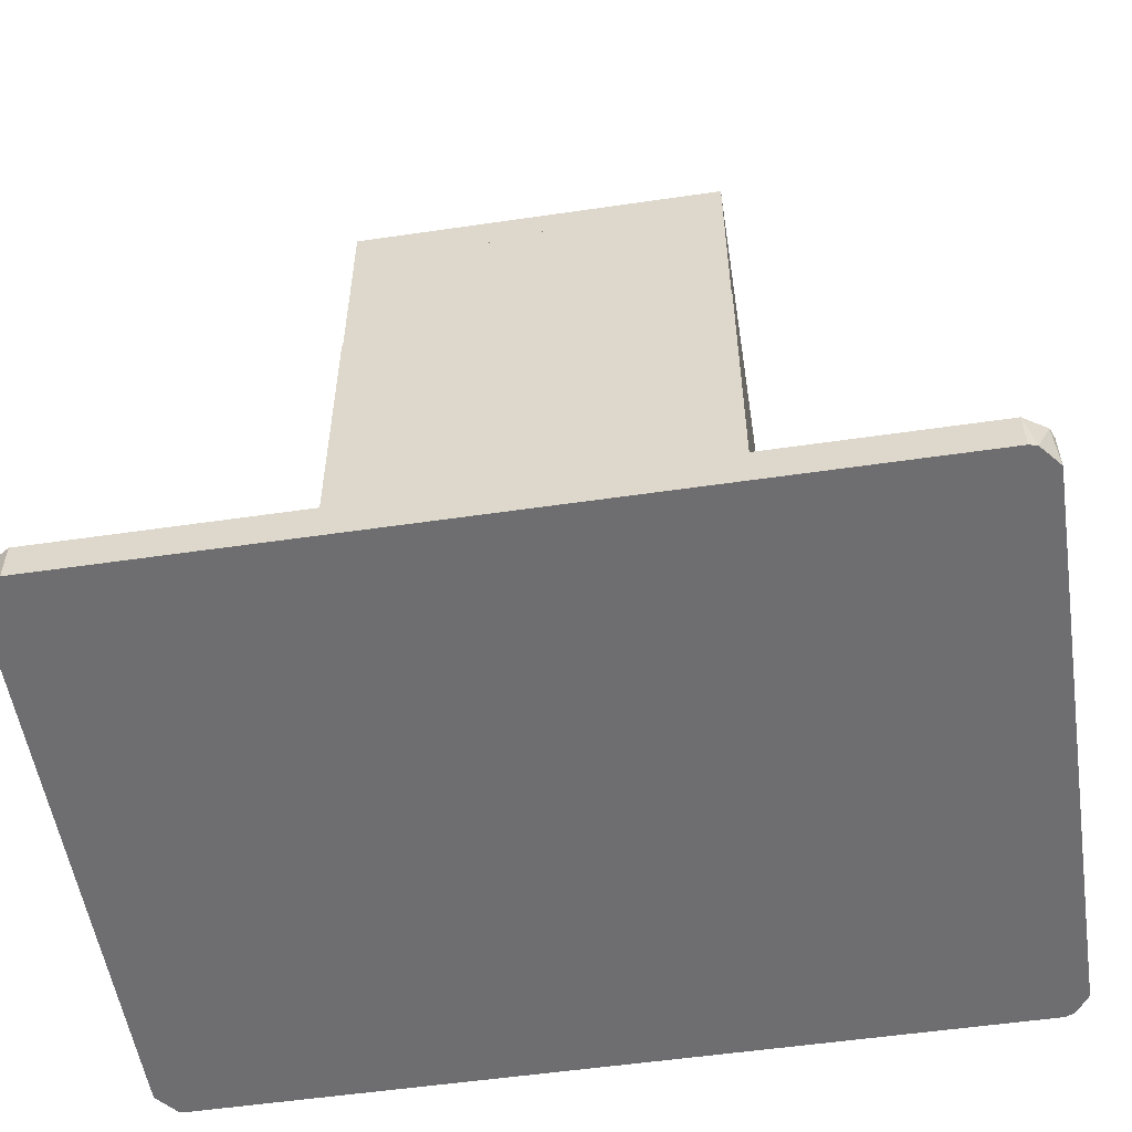
<metadata>
{"format":"obj","ext":"obj","renderer":"f3d","projection":"perspective","resolution":1024,"background":"white","views":[{"elev":-54.4,"azim":8.8,"up":"+Y"}]}
</metadata>
<code>
o convex_0
v 0.9533 0.2329 1.047
v -2.139 0.01696 -1.633
v -2.17 0.01696 -1.622
v 2.17 0.01696 1.624
v 2.19 0.2231 -1.612
v -2.242 0.2231 1.562
v -2.19 0.2231 -1.612
v -2.242 0.01696 1.562
v 2.19 0.01696 -1.612
v 2.242 0.2231 1.562
v -0.9843 0.2329 -1.035
v -2.128 0.2231 1.635
v -2.263 0.01696 -1.509
v 2.263 0.01696 -1.509
v 2.128 0.2231 1.635
v -2.128 0.01696 1.635
v 2.263 0.01696 1.511
v 2.263 0.2231 -1.509
v -2.263 0.2231 -1.509
v 1.046 0.2329 -0.9625
v -1.046 0.2329 0.9649
v 2.139 0.2231 -1.633
v -2.263 0.2231 1.511
v -2.139 0.2231 -1.633
v 2.139 0.01696 -1.633
v 2.263 0.2231 1.511
v -2.263 0.01696 1.511
v 2.128 0.01696 1.635
f 16 4 28
f 3 2 4
f 3 4 8
f 4 2 9
f 6 8 12
f 7 3 13
f 3 8 13
f 4 9 14
f 9 5 14
f 10 1 15
f 4 10 15
f 1 12 15
f 15 12 16
f 8 4 16
f 12 8 16
f 10 4 17
f 4 14 17
f 17 14 18
f 14 5 18
f 11 7 19
f 7 13 19
f 11 1 20
f 18 5 20
f 1 11 21
f 12 1 21
f 6 12 21
f 11 19 21
f 5 9 22
f 11 20 22
f 20 5 22
f 8 6 23
f 19 13 23
f 6 21 23
f 21 19 23
f 2 3 24
f 3 7 24
f 7 11 24
f 22 2 24
f 11 22 24
f 9 2 25
f 2 22 25
f 22 9 25
f 1 10 26
f 10 17 26
f 17 18 26
f 20 1 26
f 18 20 26
f 13 8 27
f 8 23 27
f 23 13 27
f 4 15 28
f 15 16 28
o convex_0.001
v -0.9025 2.024 -0.9026
v 0.905 2.06 0.905
v 0.905 2.024 0.905
v 0.905 2.06 -0.9026
v -0.9025 2.06 0.905
v -0.9025 2.024 0.905
v 0.905 2.024 -0.9026
v -0.9025 2.06 -0.9026
f 33 32 36
f 30 31 32
f 31 30 33
f 30 32 33
f 29 31 34
f 33 29 34
f 31 33 34
f 31 29 35
f 32 31 35
f 29 32 35
f 32 29 36
f 29 33 36
o Cube
v -1 0.15 1
v -1 2.65 1
v -1 0.15 -1
v -1 2.65 -1
v 1 0.15 1
v 1 2.65 1
v 1 0.15 -1
v 1 2.65 -1
f 37 38 40 39
f 39 40 44 43
f 43 44 42 41
f 41 42 38 37
f 39 43 41 37
f 44 40 38 42
o convex_0.002
v -0.722 2.22 -0.7221
v 0.7221 2.245 0.7221
v -0.7221 2.245 0.7221
v 0.02517 2.245 -0.7221
v 0.7221 2.22 0.7221
v 0.7221 2.22 -0.722
v -0.7221 2.22 0.7221
v -0.722 2.245 -0.7221
v 0.7221 2.245 -0.722
f 50 48 53
f 47 46 48
f 46 47 49
f 46 49 50
f 45 48 50
f 49 45 50
f 47 45 51
f 45 49 51
f 49 47 51
f 45 47 52
f 47 48 52
f 48 45 52
f 48 46 53
f 46 50 53
o convex_1
v 0.7221 2.245 -0.0549
v 0.7179 3.351 0.08868
v 0.6757 3.351 0.08868
v 0.7179 3.351 -0.0549
v 0.6757 2.245 0.08868
v 0.6757 2.245 -0.0549
v 0.7221 2.245 0.08868
v 0.6757 3.351 -0.0549
v 0.7221 3.351 -0.0549
v 0.7221 3.351 0.08868
v 0.7179 3.766 -0.0549
v 0.7221 3.766 -0.0549
v 0.7179 3.766 0.08868
v 0.6757 3.766 0.08868
v 0.6757 3.766 -0.0549
v 0.7221 3.766 0.08868
v 0.9962 2.245 -0.0549
v 0.9962 3.351 -0.0549
v 0.9962 3.351 0.08868
v 0.9962 3.766 -0.0549
v 0.9962 3.766 0.08868
v 0.9962 2.245 0.08868
f 61 56 67 68
f 65 69 74 73
f 55 56 58
f 58 56 59
f 57 54 59
f 54 58 59
f 58 54 60
f 55 58 60
f 56 55 66 67
f 59 56 61
f 57 59 61
f 57 61 68 64
f 54 57 62
f 69 63 72 74
f 54 62 71 70
f 55 60 63
f 65 66 69
f 67 66 64
f 67 64 68
f 64 66 65
f 55 63 69 66
f 62 57 64 65
f 72 71 73 74
f 75 70 71
f 75 71 72
f 62 65 73 71
f 60 54 70 75
f 63 60 75 72
o convex_10.001
v -0.2619 3.351 0.7221
v -0.7221 2.245 0.4772
v -0.4814 2.245 0.4772
v -0.7221 3.351 0.4772
v -0.7221 2.245 0.7221
v -0.2619 2.245 0.7221
v -0.2619 3.351 0.625
v -0.4814 3.351 0.4772
v -0.2619 2.245 0.625
v -0.7221 3.766 0.4772
v -0.4814 3.766 0.4772
v -0.2619 3.766 0.7221
v -0.7221 3.766 0.7221
v -0.2619 3.766 0.625
v -0.7221 2.245 0.9962
v -0.7221 3.351 0.9962
v -0.2619 3.351 0.9962
v -0.2619 2.245 0.9962
v -0.2619 3.766 0.9962
v -0.7221 3.766 0.9962
v -0.9962 2.245 0.4772
v -0.9962 2.245 0.7221
v -0.9962 3.351 0.7221
v -0.9962 3.351 0.4772
v -0.9962 3.766 0.4772
v -0.9962 3.766 0.7221
v -0.9962 3.351 0.9962
v -0.9962 2.245 0.9962
v -0.9962 3.766 0.9962
f 82 81 84
f 78 77 79
f 77 78 80
f 91 95 104 102
f 83 79 85 86
f 80 81 93 90
f 80 90 103 97
f 76 87 94 92
f 80 78 81
f 82 83 86 89
f 76 81 82
f 78 79 83
f 82 78 83
f 85 79 99 100
f 81 78 84
f 78 82 84
f 87 85 88
f 85 87 89
f 85 89 86
f 90 91 102 103
f 76 82 89 87
f 90 92 91
f 92 90 93
f 91 92 94 95
f 87 88 95 94
f 81 76 92 93
f 95 88 101 104
f 99 96 97
f 99 97 98
f 98 97 103 102
f 99 98 101 100
f 101 98 102 104
f 77 80 97 96
f 88 85 100 101
f 79 77 96 99
o convex_11.001
v 0.02531 3.351 0.7221
v -0.2618 2.245 0.6292
v -0.2491 2.245 0.6292
v 0.02531 2.245 0.7221
v -0.2618 2.245 0.7221
v -0.2618 3.351 0.6292
v -0.2618 3.351 0.7221
v 0.02531 3.351 0.6799
v 0.02531 2.245 0.6799
v -0.2491 3.351 0.6292
v -0.2618 3.766 0.6292
v 0.02531 3.766 0.6799
v 0.02531 3.766 0.7221
v -0.2618 3.766 0.7221
v 0.02531 2.245 0.9962
v -0.2618 2.245 0.9962
v -0.2618 3.351 0.9962
v -0.2618 3.766 0.9962
v 0.02531 3.351 0.9962
v 0.02531 3.766 0.9962
f 110 112 114
f 106 107 108
f 109 108 119 120
f 106 108 109
f 106 109 110
f 107 106 110
f 111 109 120 121
f 110 109 111
f 110 111 118 115
f 105 108 112
f 112 110 115 116
f 108 107 113
f 107 112 113
f 112 108 113
f 107 110 114
f 112 107 114
f 117 115 118
f 115 117 116
f 108 105 123 119
f 105 112 116 117
f 119 123 120
f 120 123 121
f 121 123 124 122
f 118 111 121 122
f 117 118 122 124
f 105 117 124 123
o convex_12.001
v 0.2787 3.351 -0.6165
v 0.02534 2.245 -0.7221
v 0.1309 2.245 -0.7221
v 0.02534 3.351 -0.7221
v 0.4856 3.351 -0.7221
v 0.4856 2.245 -0.6165
v 0.4856 2.245 -0.7221
v 0.03804 2.245 -0.6756
v 0.4856 3.351 -0.6165
v 0.2787 2.245 -0.6165
v 0.02534 3.351 -0.6799
v 0.02534 2.245 -0.6799
v 0.03804 3.351 -0.6756
v 0.02534 3.766 -0.7221
v 0.4856 3.766 -0.7221
v 0.4856 3.766 -0.6165
v 0.2787 3.766 -0.6165
v 0.02534 3.766 -0.6799
v 0.02534 2.245 -0.9995
v 0.1309 2.245 -0.9995
v 0.02534 3.351 -0.9995
v 0.4856 3.351 -0.9995
v 0.4856 2.245 -0.9995
v 0.02534 3.766 -0.9995
v 0.4856 3.766 -0.9995
f 135 132 137
f 127 126 143 144
f 133 129 139 140
f 138 139 149 148
f 126 127 130
f 131 127 144 147
f 130 127 131
f 129 130 131
f 126 130 132
f 128 135 142 138
f 130 129 133
f 125 130 133
f 130 125 134
f 125 132 134
f 132 130 134
f 128 126 135
f 135 125 141 142
f 132 135 136
f 126 132 136
f 135 126 136
f 132 125 137
f 125 135 137
f 138 141 139
f 139 141 140
f 141 138 142
f 125 133 140 141
f 129 131 147 146
f 144 143 145
f 144 145 146
f 144 146 147
f 146 145 148 149
f 128 138 148 145
f 126 128 145 143
f 139 129 146 149
o convex_13.001
v 0.4814 3.351 -0.4772
v 0.2872 2.245 -0.6165
v 0.4856 2.245 -0.6165
v 0.2872 3.351 -0.6165
v 0.4856 2.245 -0.4772
v 0.4856 3.351 -0.6165
v 0.2872 2.245 -0.6123
v 0.4729 2.245 -0.4814
v 0.2872 3.351 -0.6123
v 0.4856 3.351 -0.4772
v 0.4729 3.351 -0.4814
v 0.4814 3.766 -0.4772
v 0.4856 3.766 -0.4772
v 0.2872 3.766 -0.6165
v 0.4856 3.766 -0.6165
f 158 157 160
f 152 151 153
f 151 152 154
f 152 153 155
f 150 159 162 161
f 154 152 155
f 153 151 156
f 151 154 156
f 156 154 157
f 154 150 157
f 150 153 158
f 153 156 158
f 156 157 158
f 150 154 159
f 153 150 161 163
f 154 155 159
f 157 150 160
f 150 158 160
f 163 161 164
f 164 161 162
f 155 153 163 164
f 159 155 164 162
o convex_14.001
v 0.4856 2.245 -0.7221
v 0.7179 3.351 -0.2745
v 0.6207 3.351 -0.2745
v 0.7221 2.245 -0.2745
v 0.7221 2.245 -0.7221
v 0.4857 3.351 -0.7221
v 0.4856 2.245 -0.473
v 0.4857 3.351 -0.473
v 0.6165 2.245 -0.2787
v 0.7221 3.351 -0.2745
v 0.6207 2.245 -0.2745
v 0.6165 3.351 -0.2787
v 0.7179 3.766 -0.2745
v 0.6207 3.766 -0.2745
v 0.7179 3.766 -0.7221
v 0.4857 3.766 -0.7221
v 0.4857 3.766 -0.473
v 0.7221 3.766 -0.2745
v 0.7221 3.766 -0.7221
v 0.4856 2.245 -0.9995
v 0.7179 3.351 -0.9995
v 0.7221 2.245 -0.9995
v 0.4857 3.351 -0.9994
v 0.7179 3.766 -0.9995
v 0.4857 3.766 -0.9994
v 0.9962 2.245 -0.9995
v 0.9962 2.245 -0.7221
v 0.9962 3.351 -0.7221
v 0.9962 3.351 -0.2745
v 0.992 3.351 -0.7221
v 0.992 3.766 -0.7221
v 0.9962 3.766 -0.2745
v 0.9962 3.766 -0.7221
v 0.9962 2.245 -0.2745
v 0.992 3.351 -0.9995
v 0.992 3.766 -0.9995
f 171 173 176
f 188 179 195 200
f 166 167 168
f 180 179 188 189
f 168 165 169
f 169 186 190 191
f 179 183 197 195
f 165 168 171
f 170 165 171
f 170 171 172
f 166 174 182 177
f 171 168 173
f 169 165 184 186
f 182 174 193 196
f 168 169 191 198
f 166 168 174
f 167 166 177 178
f 174 168 198 193
f 168 167 175
f 167 173 175
f 173 168 175
f 172 171 176
f 167 172 176
f 173 167 176
f 178 177 179
f 178 179 180
f 178 180 181
f 179 177 183
f 183 177 182
f 172 167 178 181
f 170 172 181 180
f 184 185 186
f 185 184 187
f 185 187 189 188
f 170 180 189 187
f 185 188 200 199
f 165 170 187 184
f 192 194 195 197
f 193 192 197 196
f 195 194 199 200
f 191 194 192
f 198 191 192
f 198 192 193
f 194 191 190 199
f 183 182 196 197
f 186 185 199 190
o convex_15.001
v 0.6757 2.245 -0.2745
v 0.7179 3.351 -0.0549
v 0.6757 3.351 -0.0549
v 0.6757 2.245 -0.0549
v 0.6208 3.351 -0.2745
v 0.7221 3.351 -0.2745
v 0.7221 2.245 -0.0549
v 0.6208 2.245 -0.2703
v 0.7221 2.245 -0.2745
v 0.7221 3.351 -0.0549
v 0.6208 3.351 -0.2703
v 0.6208 2.245 -0.2745
v 0.7179 3.766 -0.0549
v 0.6757 3.766 -0.0549
v 0.6208 3.766 -0.2745
v 0.7221 3.766 -0.2745
v 0.7221 3.766 -0.0549
v 0.9962 3.351 -0.2745
v 0.9962 3.766 -0.2745
v 0.9962 3.351 -0.0549
v 0.9962 3.766 -0.0549
v 0.9962 2.245 -0.0549
v 0.9962 2.245 -0.2745
f 208 205 212
f 202 203 204
f 203 202 213 214
f 201 205 206
f 205 203 214 215
f 202 204 207
f 204 201 207
f 204 203 208
f 201 204 208
f 201 206 209
f 207 201 209
f 206 216 219 218
f 206 205 215 216
f 202 207 210
f 217 210 220 221
f 203 205 211
f 208 203 211
f 205 208 211
f 205 201 212
f 201 208 212
f 214 213 215
f 215 213 216
f 216 213 217
f 207 209 223 222
f 202 210 217 213
f 218 222 223
f 222 218 220
f 220 218 219 221
f 209 206 218 223
f 210 207 222 220
f 216 217 221 219
o convex_16.001
v 0.2872 3.351 0.6165
v 0.02534 2.245 0.6799
v 0.03802 2.245 0.6756
v 0.2872 2.245 0.7221
v 0.02534 3.351 0.7221
v 0.2872 3.351 0.7221
v 0.2872 2.245 0.6165
v 0.02534 3.351 0.6799
v 0.02534 2.245 0.7221
v 0.2787 3.351 0.6165
v 0.2787 2.245 0.6165
v 0.03802 3.351 0.6756
v 0.2872 3.766 0.6165
v 0.02534 3.766 0.7221
v 0.2872 3.766 0.7221
v 0.02534 3.766 0.6799
v 0.2872 2.245 0.9962
v 0.02534 3.351 0.9962
v 0.2872 3.351 0.9962
v 0.02534 3.766 0.9962
v 0.2872 3.766 0.9962
v 0.02534 2.245 0.9962
f 231 233 235
f 225 226 227
f 227 224 229
f 231 228 237 239
f 232 227 240 245
f 227 226 230
f 224 227 230
f 226 225 231
f 224 231 239 236
f 225 228 231
f 225 227 232
f 227 229 242 240
f 228 225 232
f 224 230 233
f 231 224 233
f 230 226 234
f 233 230 234
f 226 233 234
f 226 231 235
f 233 226 235
f 236 237 238
f 237 236 239
f 229 224 236 238
f 228 232 245 241
f 241 240 242
f 240 241 245
f 241 242 244 243
f 238 237 243 244
f 237 228 241 243
f 229 238 244 242
o convex_17.001
v 0.2872 2.245 0.6123
v 0.5025 3.351 0.7221
v 0.5025 3.351 0.4603
v 0.2872 3.351 0.7221
v 0.5025 2.245 0.7221
v 0.5025 2.245 0.4603
v 0.2872 2.245 0.7221
v 0.2872 3.351 0.6123
v 0.4983 3.351 0.4603
v 0.4983 2.245 0.4603
v 0.5025 3.766 0.7221
v 0.5025 3.766 0.4603
v 0.2872 3.766 0.7221
v 0.2872 3.766 0.6123
v 0.4983 3.766 0.4603
v 0.5025 3.351 0.9962
v 0.2872 3.351 0.9962
v 0.2872 2.245 0.9962
v 0.5025 3.766 0.9962
v 0.2872 3.766 0.9962
v 0.5025 2.245 0.9962
f 254 251 255
f 248 254 260 257
f 248 247 250
f 252 250 266 263
f 250 246 251
f 248 250 251
f 249 246 252
f 246 250 252
f 247 256 264 261
f 254 253 259 260
f 246 249 253
f 248 251 254
f 246 253 254
f 258 249 262 265
f 251 246 255
f 246 254 255
f 256 257 258
f 258 257 259
f 259 257 260
f 247 248 257 256
f 253 249 258 259
f 261 262 266
f 266 262 263
f 262 261 264 265
f 250 247 261 266
f 249 252 263 262
f 256 258 265 264
o convex_2.001
v 0.6334 2.245 0.2407
v 0.7221 3.351 0.2365
v 0.5025 3.351 0.7221
v 0.7221 2.245 0.7221
v 0.5025 2.245 0.7221
v 0.5025 3.351 0.4561
v 0.7221 2.245 0.2365
v 0.5025 2.245 0.4561
v 0.6376 3.351 0.2365
v 0.5068 3.351 0.4477
v 0.6376 2.245 0.2365
v 0.6334 3.351 0.2407
v 0.7221 3.766 0.7221
v 0.7221 3.766 0.2365
v 0.5025 3.766 0.7221
v 0.6376 3.766 0.2365
v 0.6334 3.766 0.2407
v 0.5025 3.766 0.4561
v 0.5068 3.766 0.4477
v 0.7221 3.351 0.9962
v 0.5025 3.351 0.9962
v 0.7221 3.766 0.9962
v 0.5025 3.766 0.9962
v 0.7221 2.245 0.9962
v 0.5025 2.245 0.9962
v 0.9962 3.351 0.7221
v 0.9962 3.351 0.2365
v 0.9962 2.245 0.7221
v 0.9962 2.245 0.2365
v 0.9962 3.766 0.7221
v 0.9962 3.766 0.2365
v 0.9962 3.351 0.9962
v 0.9962 3.766 0.9962
v 0.9962 2.245 0.9962
f 268 280 297 293
f 275 278 283 282
f 290 270 294 300
f 288 286 298 299
f 267 270 271
f 281 269 287 289
f 268 275 282 280
f 271 269 272
f 270 267 273
f 270 273 295 294
f 267 271 274
f 271 272 274
f 276 272 284 285
f 268 273 275
f 267 274 276
f 274 272 276
f 286 290 300 298
f 273 267 277
f 267 275 277
f 275 273 277
f 275 267 278
f 267 276 278
f 285 282 283
f 279 280 281
f 281 280 284
f 284 280 282
f 284 282 285
f 278 276 285 283
f 272 269 281 284
f 287 286 288 289
f 286 287 290
f 290 287 291
f 279 281 289 288
f 269 271 291 287
f 271 270 290 291
f 294 292 298 300
f 293 292 294
f 292 296 299 298
f 293 294 295
f 292 293 297 296
f 279 288 299 296
f 273 268 293 295
f 280 279 296 297
o convex_3.001
v 0.6377 2.245 0.2238
v 0.7221 3.351 0.2365
v 0.7221 3.351 0.08868
v 0.6377 3.351 0.2365
v 0.7221 2.245 0.2365
v 0.6714 2.245 0.08868
v 0.6714 3.351 0.08868
v 0.7221 2.245 0.08868
v 0.6377 2.245 0.2365
v 0.6377 3.351 0.2238
v 0.7221 3.766 0.2365
v 0.7221 3.766 0.08868
v 0.6377 3.766 0.2365
v 0.6714 3.766 0.08868
v 0.6377 3.766 0.2238
v 0.9962 3.351 0.2365
v 0.9962 3.351 0.08868
v 0.9962 2.245 0.2365
v 0.9962 2.245 0.08868
v 0.9962 3.766 0.2365
v 0.9962 3.766 0.08868
f 307 301 310
f 310 304 313 315
f 311 302 316 320
f 302 304 305
f 305 301 306
f 307 310 315 314
f 303 306 307
f 306 301 307
f 308 303 317 319
f 306 303 308
f 305 306 308
f 304 301 309
f 301 305 309
f 305 304 309
f 301 304 310
f 303 312 321 317
f 311 312 313
f 313 312 314
f 313 314 315
f 304 302 311 313
f 303 307 314 312
f 317 316 318
f 317 318 319
f 316 317 321 320
f 302 305 318 316
f 305 308 319 318
f 312 311 320 321
o convex_4.001
v -0.4688 2.245 -0.7221
v -0.6207 3.351 -0.2745
v -0.6165 3.351 -0.2787
v -0.7221 2.245 -0.2745
v -0.7221 2.245 -0.7221
v -0.4688 3.351 -0.7221
v -0.4688 2.245 -0.4899
v -0.7221 3.351 -0.2745
v -0.4688 3.351 -0.4899
v -0.6207 2.245 -0.2745
v -0.6165 2.245 -0.2787
v -0.6207 3.766 -0.2745
v -0.6165 3.766 -0.2787
v -0.7221 3.766 -0.7221
v -0.4688 3.766 -0.7221
v -0.4688 3.766 -0.4899
v -0.7221 3.766 -0.2745
v -0.4688 2.245 -0.9995
v -0.7221 3.351 -0.9995
v -0.7221 2.245 -0.9995
v -0.4688 3.351 -0.9995
v -0.7221 3.766 -0.9995
v -0.4688 3.766 -0.9995
v -0.9962 3.351 -0.7221
v -0.9962 2.245 -0.2745
v -0.9962 2.245 -0.7221
v -0.9962 3.766 -0.7221
v -0.9962 3.351 -0.2745
v -0.9962 3.766 -0.2745
v -0.9962 2.245 -0.9995
v -0.9962 3.351 -0.9995
v -0.9962 3.766 -0.9995
f 324 331 332
f 330 327 336 337
f 341 326 347 351
f 329 338 350 349
f 323 324 334 333
f 326 325 346 347
f 322 327 328
f 340 341 351 352
f 343 340 352 353
f 325 323 329
f 322 326 341 339
f 324 328 330
f 328 327 330
f 324 323 331
f 323 325 331
f 326 322 331
f 325 326 331
f 322 328 331
f 331 328 332
f 328 324 332
f 333 334 335
f 335 334 336
f 333 335 338
f 336 334 337
f 329 323 333 338
f 324 330 337 334
f 340 339 341
f 339 340 342
f 342 340 343 344
f 335 336 344 343
f 327 322 339 342
f 336 327 342 344
f 345 348 353 352
f 346 345 347
f 347 345 352 351
f 345 349 350 348
f 345 346 349
f 338 335 348 350
f 335 343 353 348
f 325 329 349 346
o convex_5.001
v -0.7179 2.245 -0.2745
v -0.6757 3.351 -0.05912
v -0.6208 3.351 -0.2702
v -0.7221 3.351 -0.2745
v -0.7221 2.245 -0.05912
v -0.6208 2.245 -0.2745
v -0.6757 2.245 -0.05912
v -0.7221 3.351 -0.05912
v -0.7221 2.245 -0.2745
v -0.6208 3.351 -0.2745
v -0.6208 2.245 -0.2702
v -0.6757 3.766 -0.05912
v -0.6208 3.766 -0.2702
v -0.7221 3.766 -0.2745
v -0.7221 3.766 -0.05912
v -0.9962 3.351 -0.2745
v -0.9962 2.245 -0.2745
v -0.9962 3.766 -0.2745
v -0.9962 3.351 -0.05912
v -0.9962 3.766 -0.05912
v -0.9962 2.245 -0.05912
f 356 360 364
f 361 355 365 368
f 354 357 359
f 354 359 360
f 356 355 360
f 358 354 360
f 355 358 360
f 368 367 371 373
f 361 368 373 372
f 358 355 361
f 357 354 362
f 354 358 362
f 367 357 369 371
f 357 356 363
f 356 359 363
f 359 357 363
f 359 356 364
f 360 359 364
f 365 366 367
f 365 367 368
f 356 357 367 366
f 355 356 366 365
f 369 372 373 371
f 369 374 372
f 374 369 370
f 362 358 374 370
f 358 361 372 374
f 357 362 370 369
o convex_6.001
v -0.3167 2.245 -0.7221
v -0.4645 3.351 -0.4941
v -0.4561 3.351 -0.4983
v -0.4687 3.351 -0.7221
v -0.2618 3.351 -0.7221
v -0.4687 2.245 -0.4941
v -0.2618 2.245 -0.625
v -0.4687 2.245 -0.7221
v -0.2618 3.351 -0.625
v -0.2618 2.245 -0.7221
v -0.4687 3.351 -0.4941
v -0.4561 2.245 -0.4983
v -0.4645 3.766 -0.4941
v -0.4561 3.766 -0.4983
v -0.4687 3.766 -0.7221
v -0.2618 3.766 -0.7221
v -0.2618 3.766 -0.625
v -0.3167 2.245 -0.9995
v -0.4687 3.351 -0.9995
v -0.2618 3.351 -0.9995
v -0.4687 2.245 -0.9995
v -0.2618 2.245 -0.9995
v -0.4687 3.766 -0.9995
v -0.2618 3.766 -0.9995
f 381 377 386
f 376 377 388 387
f 378 389 397 393
f 383 379 390 391
f 380 375 381
f 382 378 393 395
f 380 378 382
f 375 380 382
f 378 376 387 389
f 381 379 383
f 377 381 383
f 389 390 398 397
f 381 375 384
f 379 381 384
f 376 378 385
f 380 376 385
f 378 380 385
f 377 376 386
f 376 380 386
f 380 381 386
f 387 388 389
f 389 388 390
f 390 388 391
f 377 383 391 388
f 384 375 392 396
f 392 393 394
f 393 392 395
f 392 394 396
f 394 393 397 398
f 375 382 395 392
f 379 384 396 394
f 390 379 394 398
o convex_7.001
v 0.02531 3.351 -0.6799
v -0.2618 2.245 -0.7221
v -0.2618 2.245 -0.6292
v -0.2618 3.351 -0.7221
v 0.02531 2.245 -0.7221
v -0.2618 3.351 -0.6292
v 0.02531 2.245 -0.6799
v 0.02531 3.351 -0.7221
v -0.2491 3.351 -0.6292
v -0.2491 2.245 -0.6292
v -0.2618 3.766 -0.7221
v -0.2618 3.766 -0.6292
v 0.02531 3.766 -0.7221
v 0.02531 3.766 -0.6799
v -0.2618 2.245 -0.9995
v -0.2618 3.351 -0.9995
v 0.02531 3.351 -0.9995
v -0.2618 3.766 -0.9995
v 0.02531 3.766 -0.9995
v 0.02531 2.245 -0.9995
f 407 401 408
f 400 401 402
f 401 400 403
f 411 406 415 417
f 402 401 404
f 402 404 410 409
f 403 399 405
f 401 403 405
f 400 402 414 413
f 399 403 406
f 403 400 413 418
f 399 404 407
f 404 401 407
f 405 399 407
f 405 407 408
f 401 405 408
f 412 409 410
f 409 412 411
f 404 399 412 410
f 399 406 411 412
f 413 414 418
f 415 414 416 417
f 418 414 415
f 402 409 416 414
f 406 403 418 415
f 409 411 417 416
o convex_8.001
v -0.7179 2.245 -0.05912
v -0.6461 3.351 0.2111
v -0.6461 3.351 0.2027
v -0.7221 3.351 -0.05912
v -0.7221 2.245 0.2111
v -0.6757 2.245 -0.05912
v -0.6461 2.245 0.2111
v -0.7221 3.351 0.2111
v -0.6757 3.351 -0.05912
v -0.7221 2.245 -0.05912
v -0.6461 2.245 0.2027
v -0.6461 3.766 0.2111
v -0.6461 3.766 0.2027
v -0.7221 3.766 -0.05912
v -0.7221 3.766 0.2111
v -0.6757 3.766 -0.05912
v -0.9962 3.351 -0.05912
v -0.9962 2.245 -0.05912
v -0.9962 3.351 0.2111
v -0.9962 3.766 0.2111
v -0.9962 2.245 0.2111
v -0.9962 3.766 -0.05912
f 421 425 429
f 426 420 430 433
f 419 422 424
f 419 424 425
f 421 420 425
f 423 419 425
f 420 423 425
f 421 427 434 431
f 432 422 435 440
f 423 420 426
f 420 421 431 430
f 421 424 427
f 424 422 427
f 422 419 428
f 419 423 428
f 422 428 436 435
f 424 421 429
f 425 424 429
f 430 431 432
f 430 432 433
f 432 431 434
f 433 432 440 438
f 427 422 432 434
f 435 439 437
f 439 435 436
f 435 437 438 440
f 426 433 438 437
f 428 423 439 436
f 423 426 437 439
o convex_9.001
v -0.6461 2.245 0.2111
v -0.4856 3.351 0.4772
v -0.4856 3.351 0.4729
v -0.7221 3.351 0.4772
v -0.4856 2.245 0.4772
v -0.7221 3.351 0.2111
v -0.7221 2.245 0.4772
v -0.7221 2.245 0.2111
v -0.6419 3.351 0.2154
v -0.4899 2.245 0.4645
v -0.6419 2.245 0.2154
v -0.6461 3.351 0.2111
v -0.4899 3.351 0.4645
v -0.7221 3.766 0.4772
v -0.7221 3.766 0.2111
v -0.6419 3.766 0.2154
v -0.4856 3.766 0.4729
v -0.9962 3.351 0.4772
v -0.9962 3.351 0.2111
v -0.9962 2.245 0.4772
v -0.9962 2.245 0.2111
v -0.9962 3.766 0.4772
v -0.9962 3.766 0.2111
f 450 449 453
f 442 443 444
f 443 442 445
f 442 444 445
f 449 446 455 456
f 454 455 463 462
f 441 445 447
f 445 444 447
f 446 441 448
f 448 447 460 461
f 441 447 448
f 447 444 458 460
f 445 441 450
f 443 445 450
f 449 450 451
f 441 449 451
f 450 441 451
f 441 446 452
f 449 441 452
f 446 449 452
f 449 443 453
f 443 450 453
f 454 457 455
f 455 457 456
f 444 443 457 454
f 443 449 456 457
f 458 459 460
f 460 459 461
f 459 458 462 463
f 444 454 462 458
f 446 448 461 459
f 455 446 459 463

</code>
